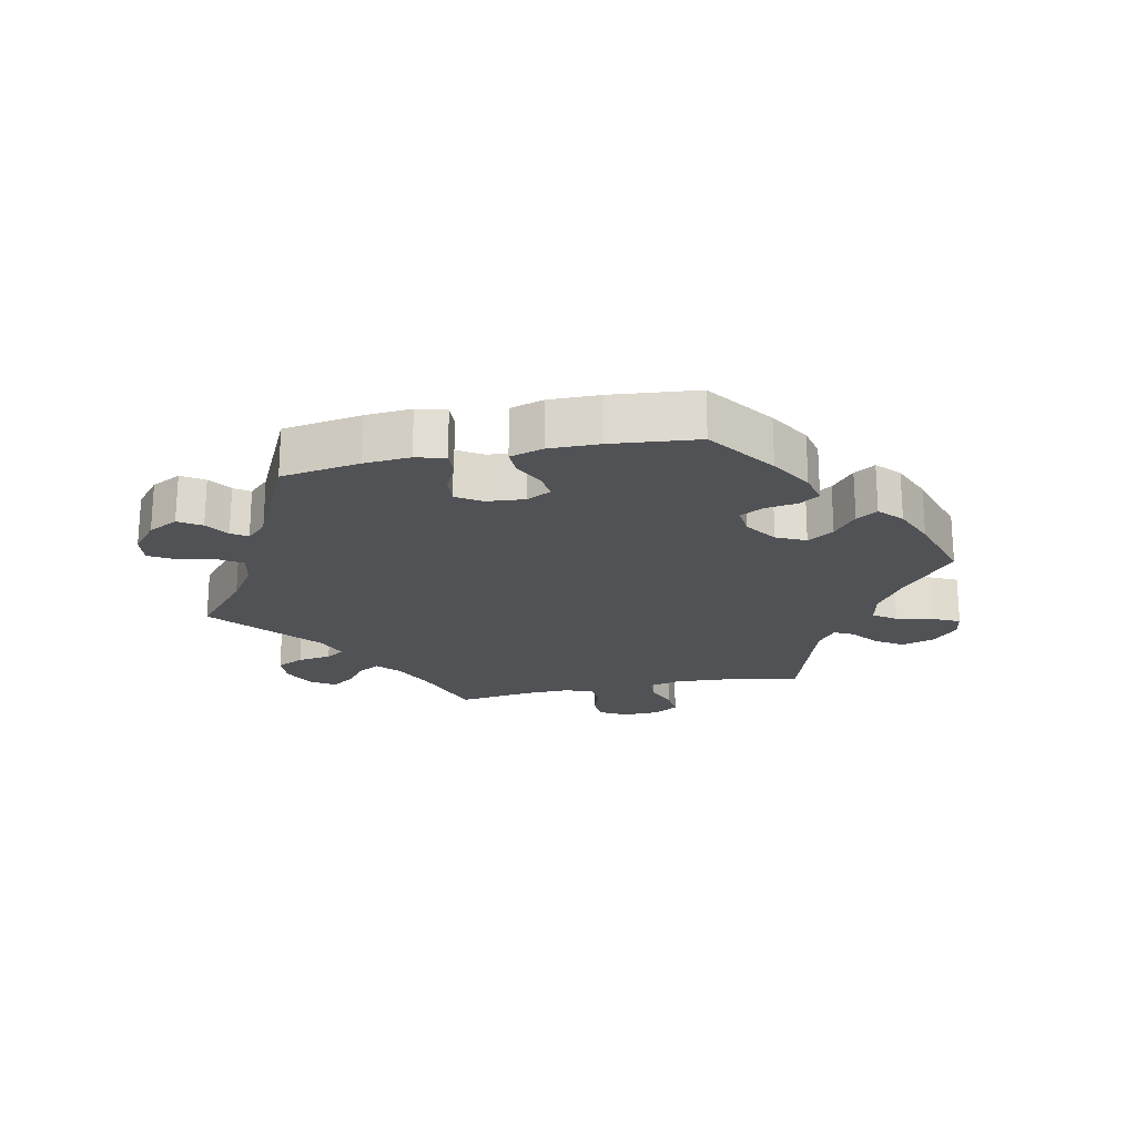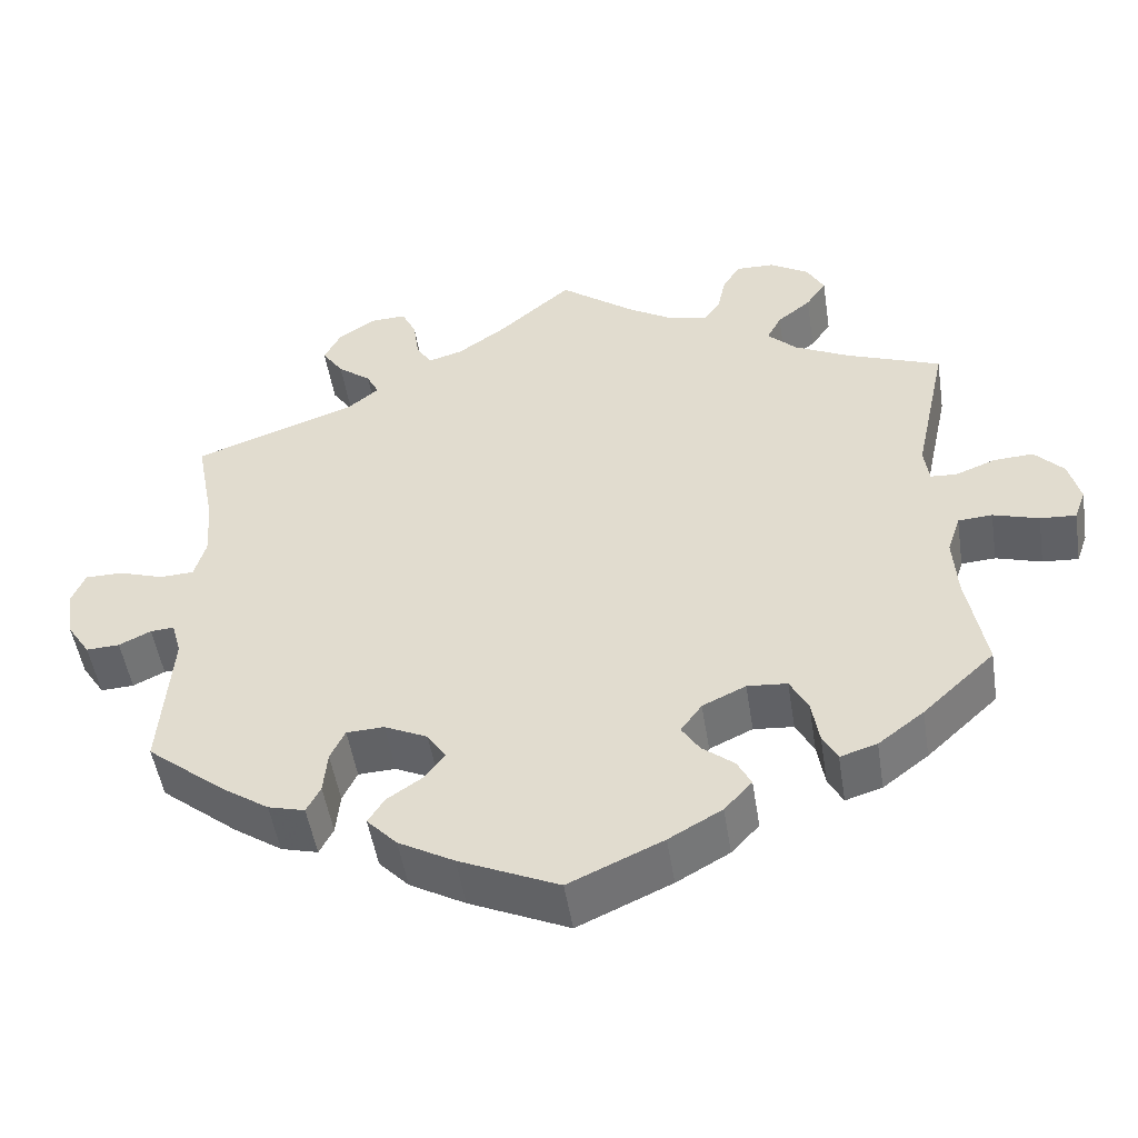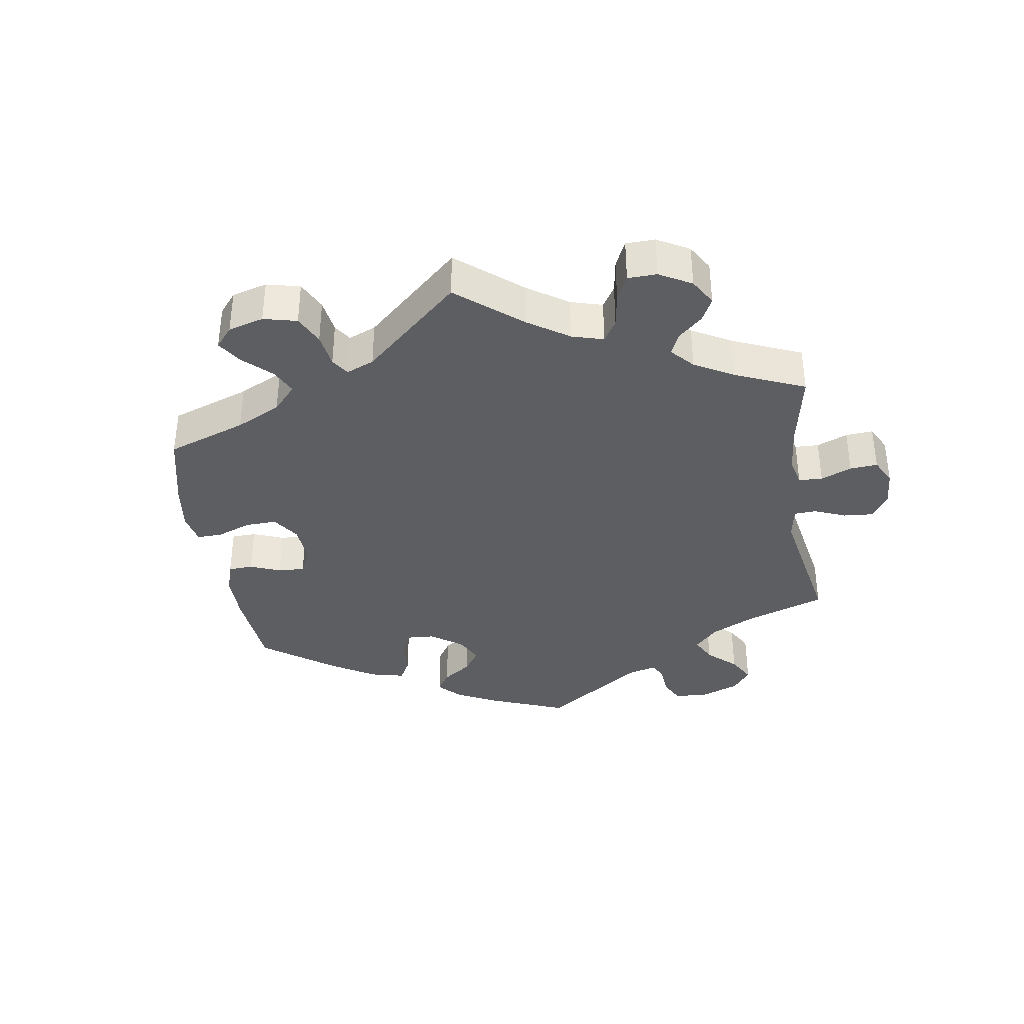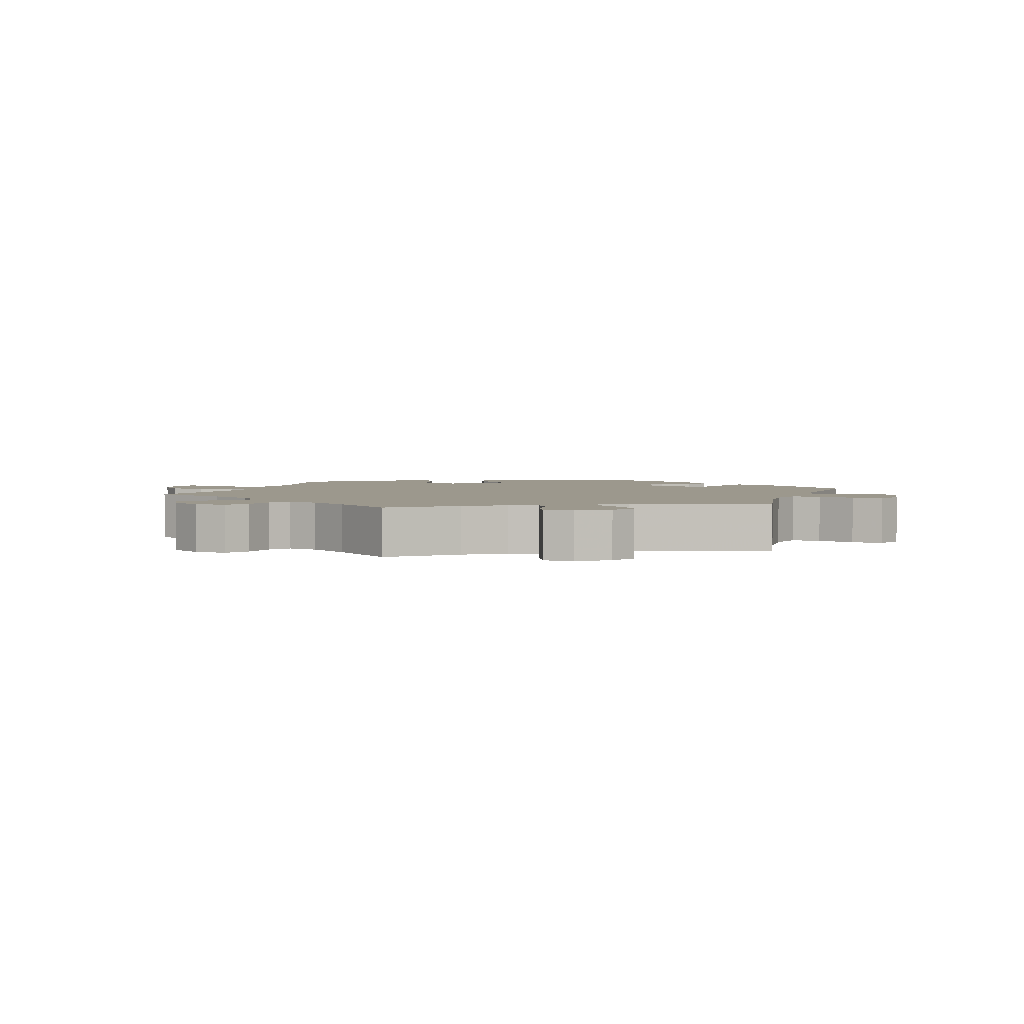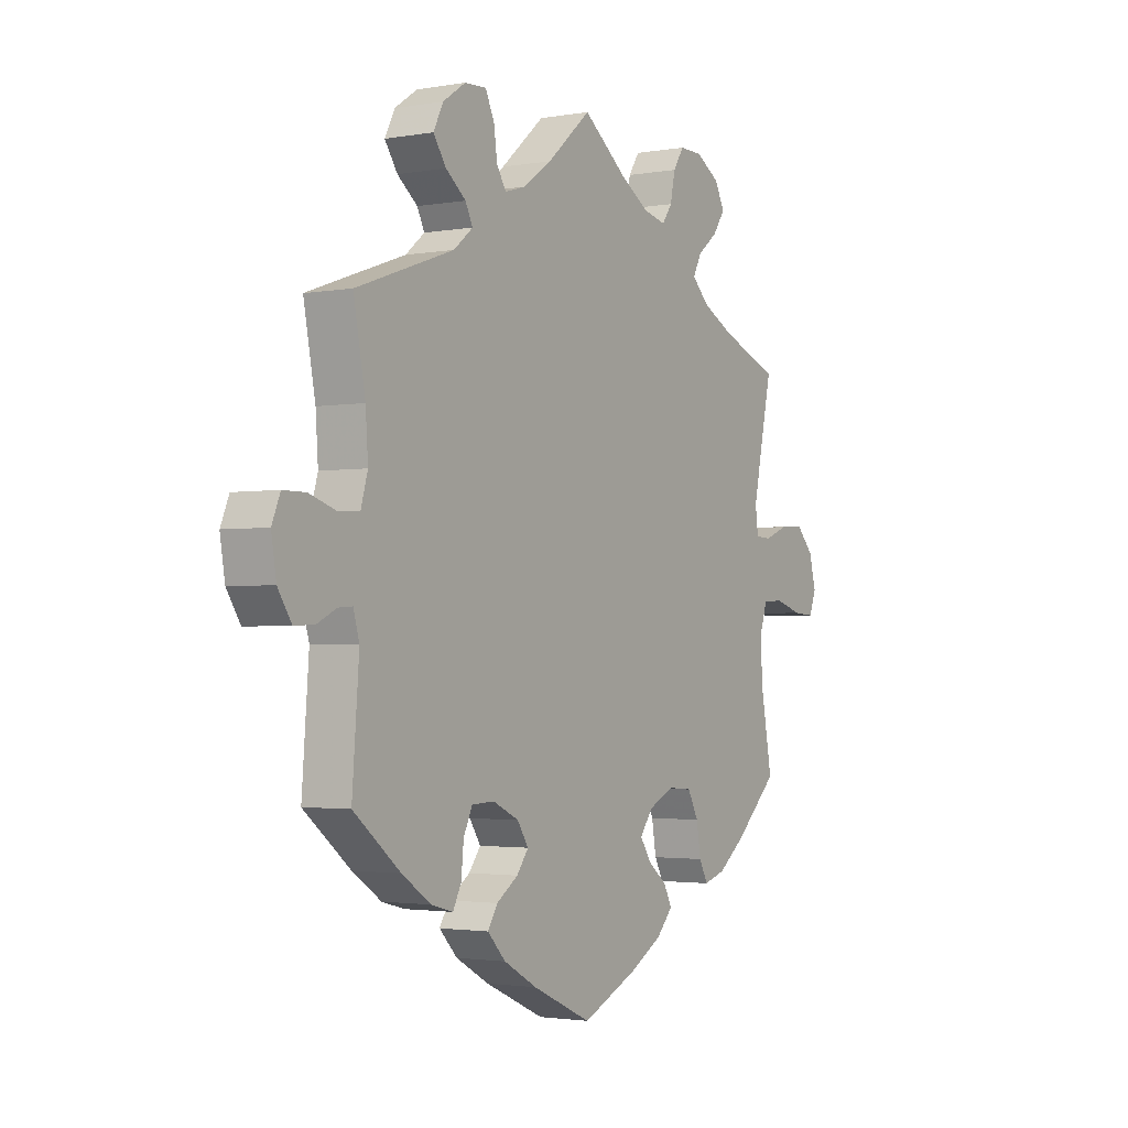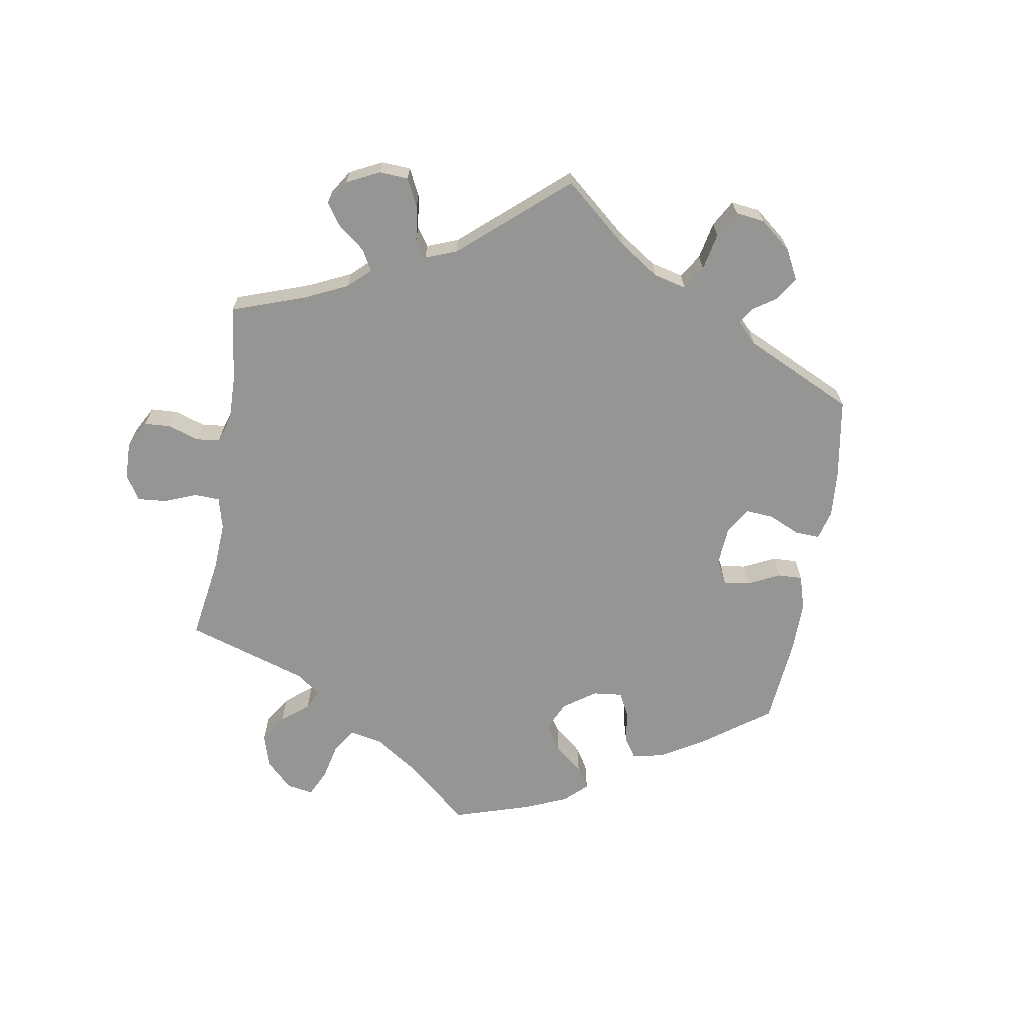
<metadata>
{"format":"obj","ext":"obj","renderer":"f3d","projection":"perspective","resolution":1024,"background":"white","views":[{"elev":-21.1,"azim":161.9,"up":"+Y"},{"elev":-50.0,"azim":-171.1,"up":"+Z"},{"elev":-37.3,"azim":-51.2,"up":"+Y"},{"elev":3.0,"azim":18.5,"up":"+Y"},{"elev":-2.2,"azim":121.9,"up":"+Z"},{"elev":-67.4,"azim":50.7,"up":"+Y"}]}
</metadata>
<code>
v 0.406 0.07 -0.365
v 0.347 0.07 -0.405
v 0.302 0.07 -0.417
v 0.285 0.07 -0.384
v 0.28 0.07 -0.332
v 0.262 0.07 -0.294
v 0.216 0.07 -0.292
v 0.163 0.07 -0.317
v 0.14 0.07 -0.352
v 0.164 0.07 -0.384
v 0.208 0.07 -0.414
v 0.228 0.07 -0.446
v 0.191 0.07 -0.485
v 0.123 0.07 -0.523
v 0.001 0.07 -0.578
v -0.114 0.07 -0.526
v -0.179 0.07 -0.489
v -0.213 0.07 -0.452
v -0.196 0.07 -0.419
v -0.157 0.07 -0.388
v -0.135 0.07 -0.354
v -0.161 0.07 -0.318
v -0.214 0.07 -0.293
v -0.263 0.07 -0.297
v -0.285 0.07 -0.339
v -0.294 0.07 -0.393
v -0.312 0.07 -0.427
v -0.357 0.07 -0.413
v -0.413 0.07 -0.37
v -0.501 0.07 -0.288
v -0.478 0.07 -0.163
v -0.473 0.07 -0.088
v -0.489 0.07 -0.039
v -0.531 0.07 -0.036
v -0.587 0.07 -0.053
v -0.631 0.07 -0.056
v -0.645 0.07 -0.018
v -0.631 0.07 0.036
v -0.595 0.07 0.074
v -0.546 0.07 0.071
v -0.497 0.07 0.052
v -0.465 0.07 0.054
v -0.459 0.07 0.099
v -0.5 0.07 0.289
v -0.382 0.07 0.334
v -0.316 0.07 0.367
v -0.28 0.07 0.402
v -0.298 0.07 0.436
v -0.339 0.07 0.469
v -0.364 0.07 0.505
v -0.343 0.07 0.544
v -0.295 0.07 0.573
v -0.248 0.07 0.574
v -0.226 0.07 0.54
v -0.216 0.07 0.492
v -0.195 0.07 0.463
v -0.15 0.07 0.473
v -0.092 0.07 0.508
v 0 0.07 0.578
v 0.09 0.07 0.5
v 0.148 0.07 0.459
v 0.191 0.07 0.446
v 0.21 0.07 0.477
v 0.217 0.07 0.527
v 0.235 0.07 0.565
v 0.279 0.07 0.563
v 0.325 0.07 0.532
v 0.345 0.07 0.492
v 0.319 0.07 0.454
v 0.278 0.07 0.422
v 0.263 0.07 0.392
v 0.302 0.07 0.36
v 0.501 0.07 0.29
v 0.477 0.07 0.164
v 0.472 0.07 0.091
v 0.486 0.07 0.042
v 0.528 0.07 0.04
v 0.583 0.07 0.058
v 0.629 0.07 0.058
v 0.646 0.07 0.017
v 0.636 0.07 -0.044
v 0.608 0.07 -0.087
v 0.567 0.07 -0.085
v 0.528 0.07 -0.066
v 0.499 0.07 -0.064
v 0.487 0.07 -0.106
v 0.501 0.07 -0.288
v 0.406 0 -0.365
v 0.347 0 -0.405
v 0.302 0 -0.417
v 0.285 0 -0.384
v 0.28 0 -0.332
v 0.262 0 -0.294
v 0.216 0 -0.292
v 0.163 0 -0.317
v 0.14 0 -0.352
v 0.164 0 -0.384
v 0.208 0 -0.414
v 0.228 0 -0.446
v 0.191 0 -0.485
v 0.123 0 -0.523
v 0.001 0 -0.578
v -0.114 0 -0.526
v -0.179 0 -0.489
v -0.213 0 -0.452
v -0.196 0 -0.419
v -0.157 0 -0.388
v -0.135 0 -0.354
v -0.161 0 -0.318
v -0.214 0 -0.293
v -0.263 0 -0.297
v -0.285 0 -0.339
v -0.294 0 -0.393
v -0.312 0 -0.427
v -0.357 0 -0.413
v -0.413 0 -0.37
v -0.501 0 -0.288
v -0.478 0 -0.163
v -0.473 0 -0.088
v -0.489 0 -0.039
v -0.531 0 -0.036
v -0.587 0 -0.053
v -0.631 0 -0.056
v -0.645 0 -0.018
v -0.631 0 0.036
v -0.595 0 0.074
v -0.546 0 0.071
v -0.497 0 0.052
v -0.465 0 0.054
v -0.459 0 0.099
v -0.5 0 0.289
v -0.382 0 0.334
v -0.316 0 0.367
v -0.28 0 0.402
v -0.298 0 0.436
v -0.339 0 0.469
v -0.364 0 0.505
v -0.343 0 0.544
v -0.295 0 0.573
v -0.248 0 0.574
v -0.226 0 0.54
v -0.216 0 0.492
v -0.195 0 0.463
v -0.15 0 0.473
v -0.092 0 0.508
v 0 0 0.578
v 0.09 0 0.5
v 0.148 0 0.459
v 0.191 0 0.446
v 0.21 0 0.477
v 0.217 0 0.527
v 0.235 0 0.565
v 0.279 0 0.563
v 0.325 0 0.532
v 0.345 0 0.492
v 0.319 0 0.454
v 0.278 0 0.422
v 0.263 0 0.392
v 0.302 0 0.36
v 0.501 0 0.29
v 0.477 0 0.164
v 0.472 0 0.091
v 0.486 0 0.042
v 0.528 0 0.04
v 0.583 0 0.058
v 0.629 0 0.058
v 0.646 0 0.017
v 0.636 0 -0.044
v 0.608 0 -0.087
v 0.567 0 -0.085
v 0.528 0 -0.066
v 0.499 0 -0.064
v 0.487 0 -0.106
v 0.501 0 -0.288
f 86 87 1 2
f 85 86 2 3
f 81 82 83 84
f 81 84 85
f 80 81 85
f 77 78 79 80
f 76 77 80 85
f 75 76 85 3
f 72 73 74
f 71 72 74 75
f 67 68 69 70
f 67 70 71
f 66 67 71
f 63 64 65 66
f 62 63 66 71
f 61 62 71 75
f 58 59 60
f 57 58 60 61
f 56 57 61 75
f 52 53 54 55
f 52 55 56
f 51 52 56
f 48 49 50 51
f 47 48 51 56
f 46 47 56 75
f 43 44 45
f 42 43 45 46
f 38 39 40 41
f 38 41 42
f 37 38 42
f 34 35 36 37
f 33 34 37 42
f 32 33 42 46
f 28 29 30 31
f 25 26 27 28
f 24 25 28 31
f 23 24 31 32
f 17 18 19 20
f 17 20 21
f 16 17 21
f 15 16 21
f 14 15 21
f 13 14 21 22
f 10 11 12 13
f 9 10 13 22
f 75 3 4 5
f 75 5 6
f 46 75 6 7
f 32 46 7 8
f 22 23 32
f 8 9 22 32
f 89 88 174 173
f 90 89 173 172
f 171 170 169 168
f 172 171 168
f 172 168 167
f 167 166 165 164
f 172 167 164 163
f 90 172 163 162
f 161 160 159
f 162 161 159 158
f 157 156 155 154
f 158 157 154
f 158 154 153
f 153 152 151 150
f 158 153 150 149
f 162 158 149 148
f 147 146 145
f 148 147 145 144
f 162 148 144 143
f 142 141 140 139
f 143 142 139
f 143 139 138
f 138 137 136 135
f 143 138 135 134
f 162 143 134 133
f 132 131 130
f 133 132 130 129
f 128 127 126 125
f 129 128 125
f 129 125 124
f 124 123 122 121
f 129 124 121 120
f 133 129 120 119
f 118 117 116 115
f 115 114 113 112
f 118 115 112 111
f 119 118 111 110
f 107 106 105 104
f 108 107 104
f 108 104 103
f 108 103 102
f 108 102 101
f 109 108 101 100
f 100 99 98 97
f 109 100 97 96
f 92 91 90 162
f 93 92 162
f 94 93 162 133
f 95 94 133 119
f 119 110 109
f 119 109 96 95
f 1 88 89 2
f 2 89 90 3
f 3 90 91 4
f 4 91 92 5
f 5 92 93 6
f 6 93 94 7
f 7 94 95 8
f 8 95 96 9
f 9 96 97 10
f 10 97 98 11
f 11 98 99 12
f 12 99 100 13
f 13 100 101 14
f 14 101 102 15
f 15 102 103 16
f 16 103 104 17
f 17 104 105 18
f 18 105 106 19
f 19 106 107 20
f 20 107 108 21
f 21 108 109 22
f 22 109 110 23
f 23 110 111 24
f 24 111 112 25
f 25 112 113 26
f 26 113 114 27
f 27 114 115 28
f 28 115 116 29
f 29 116 117 30
f 30 117 118 31
f 31 118 119 32
f 32 119 120 33
f 33 120 121 34
f 34 121 122 35
f 35 122 123 36
f 36 123 124 37
f 37 124 125 38
f 38 125 126 39
f 39 126 127 40
f 40 127 128 41
f 41 128 129 42
f 42 129 130 43
f 43 130 131 44
f 44 131 132 45
f 45 132 133 46
f 46 133 134 47
f 47 134 135 48
f 48 135 136 49
f 49 136 137 50
f 50 137 138 51
f 51 138 139 52
f 52 139 140 53
f 53 140 141 54
f 54 141 142 55
f 55 142 143 56
f 56 143 144 57
f 57 144 145 58
f 58 145 146 59
f 59 146 147 60
f 60 147 148 61
f 61 148 149 62
f 62 149 150 63
f 63 150 151 64
f 64 151 152 65
f 65 152 153 66
f 66 153 154 67
f 67 154 155 68
f 68 155 156 69
f 69 156 157 70
f 70 157 158 71
f 71 158 159 72
f 72 159 160 73
f 73 160 161 74
f 74 161 162 75
f 75 162 163 76
f 76 163 164 77
f 77 164 165 78
f 78 165 166 79
f 79 166 167 80
f 80 167 168 81
f 81 168 169 82
f 82 169 170 83
f 83 170 171 84
f 84 171 172 85
f 85 172 173 86
f 86 173 174 87
f 87 174 88 1

</code>
